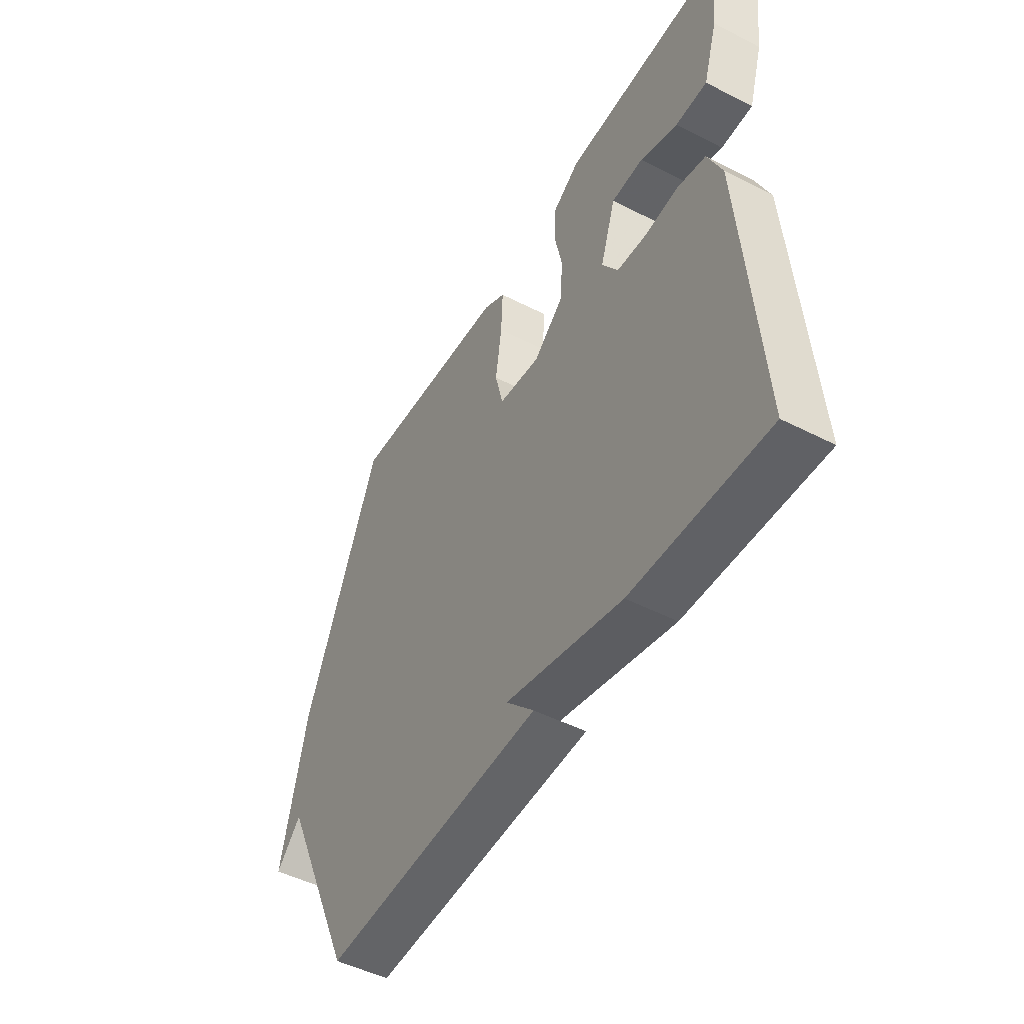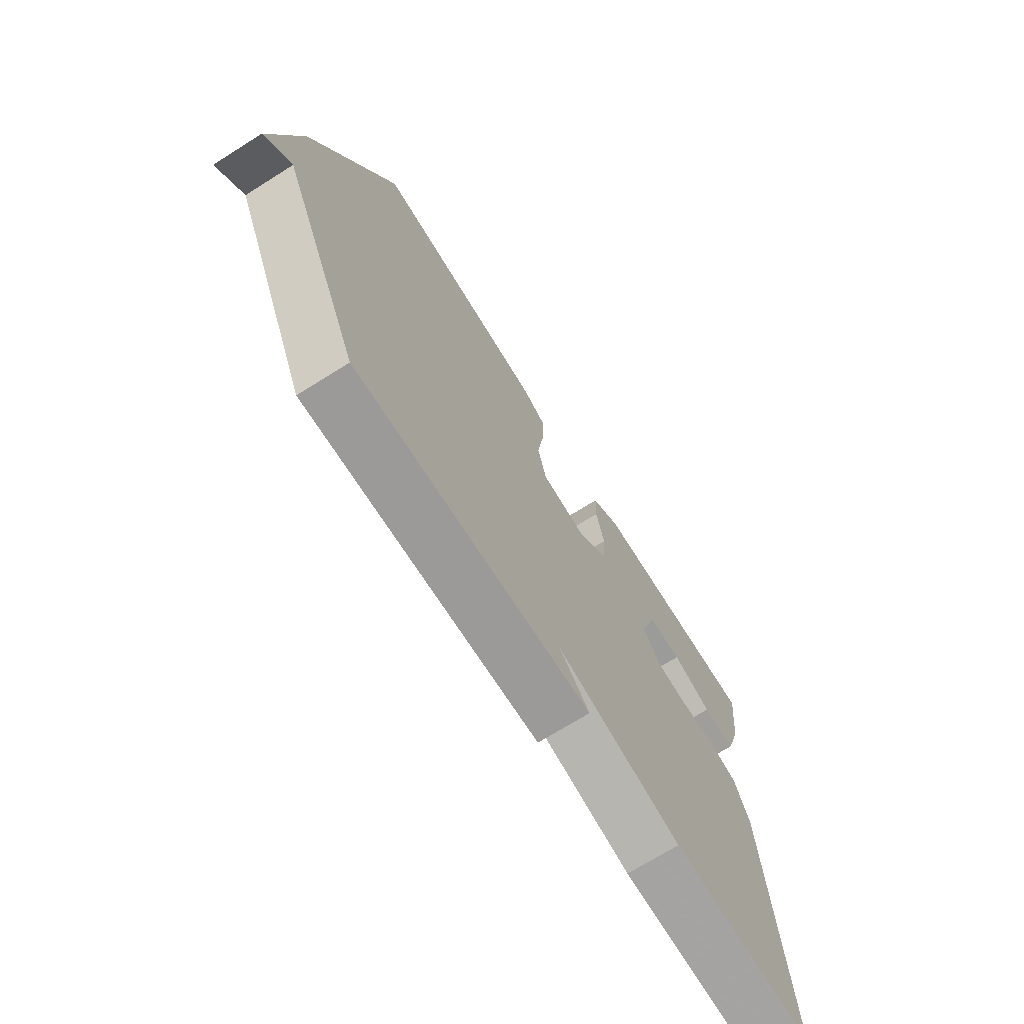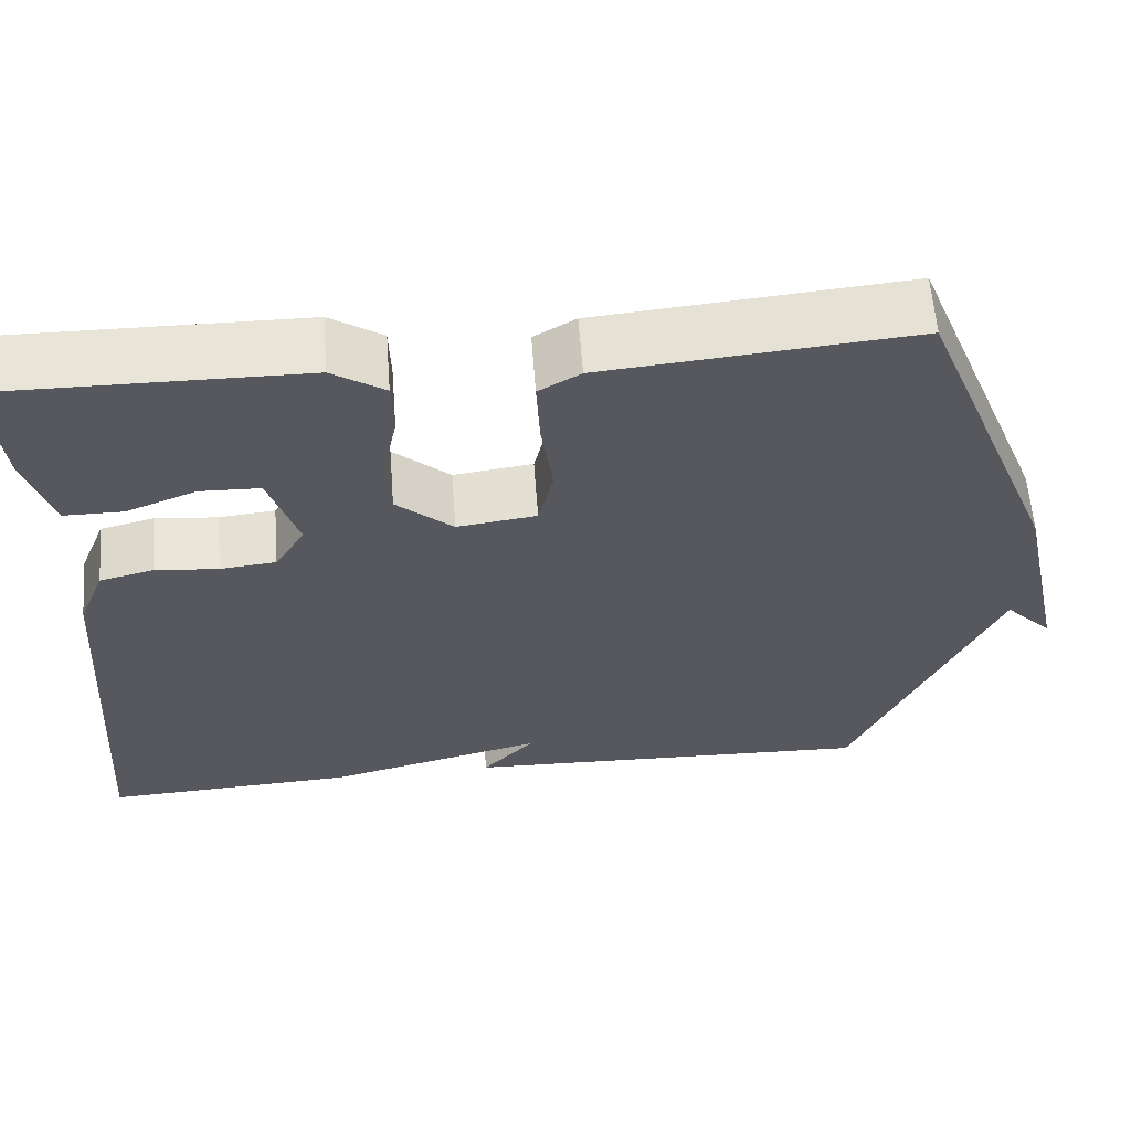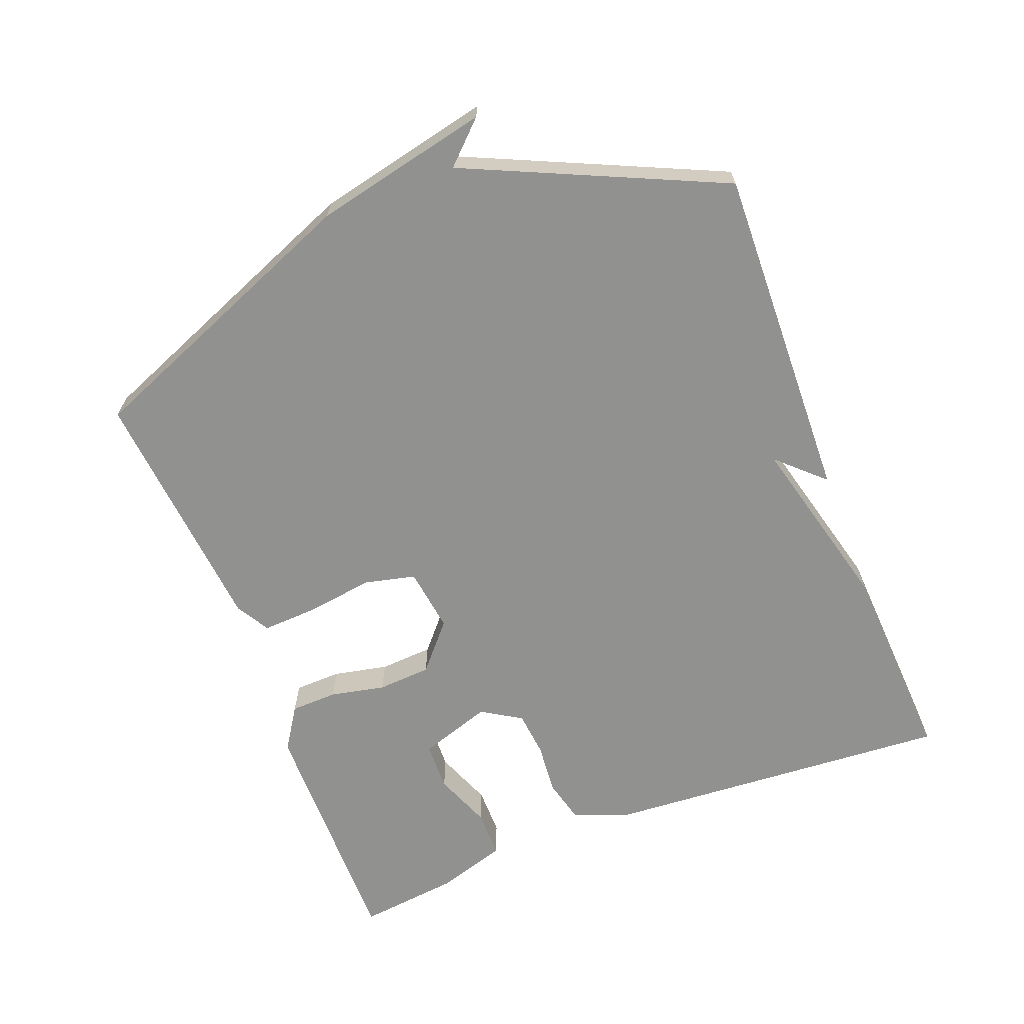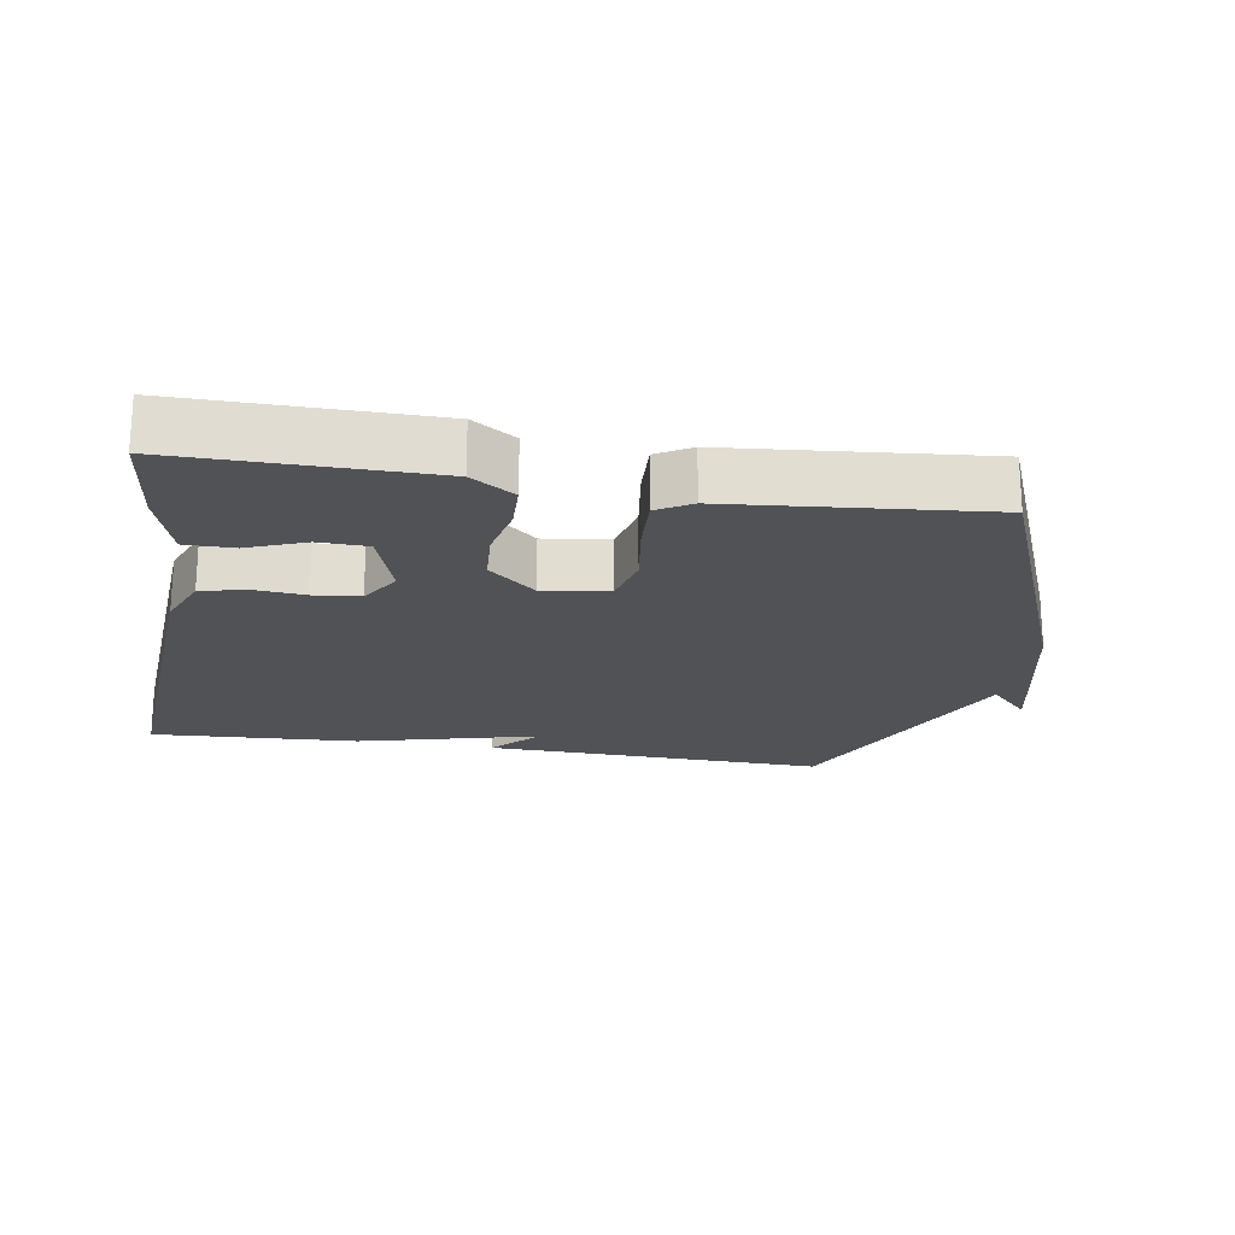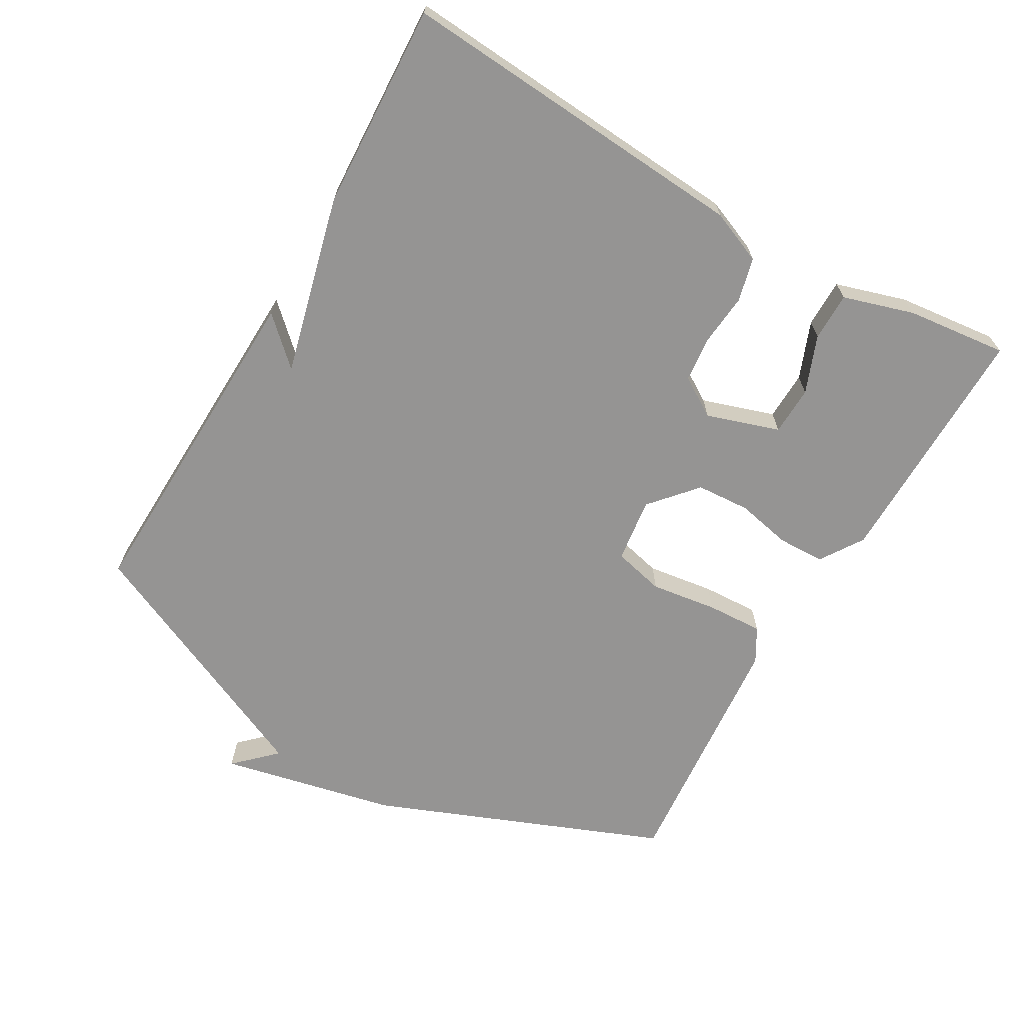
<metadata>
{"format":"obj","ext":"obj","renderer":"f3d","projection":"perspective","resolution":1024,"background":"white","views":[{"elev":-49.5,"azim":-119.5,"up":"+Z"},{"elev":-70.8,"azim":122.1,"up":"+Z"},{"elev":60.4,"azim":-4.3,"up":"+Z"},{"elev":-65.9,"azim":111.2,"up":"+Y"},{"elev":-20.7,"azim":-9.3,"up":"+Y"},{"elev":-67.1,"azim":-120.1,"up":"+Y"}]}
</metadata>
<code>
v -0.5 0.07 0.5
v -0.136 0.07 0.497
v -0.073 0.07 0.456
v -0.071 0.07 0.387
v -0.088 0.07 0.306
v -0.083 0.07 0.227
v -0.015 0.07 0.168
v 0.08 0.07 0.181
v 0.098 0.07 0.256
v 0.084 0.07 0.354
v 0.08 0.07 0.437
v 0.13 0.07 0.466
v 0.5 0.07 0.5
v 0.671 0.07 0.076
v 0.728 0.07 -0.183
v 0.671 0.07 -0.124
v 0.5 0.07 -0.5
v 0.002 0.07 -0.484
v 0.065 0.07 -0.417
v -0.198 0.07 -0.484
v -0.5 0.07 -0.5
v -0.464 0.07 0.02
v -0.432 0.07 0.098
v -0.368 0.07 0.114
v -0.292 0.07 0.107
v -0.225 0.07 0.114
v -0.189 0.07 0.172
v -0.224 0.07 0.279
v -0.296 0.07 0.281
v -0.38 0.07 0.248
v -0.451 0.07 0.248
v -0.483 0.07 0.352
v -0.5 0 0.5
v -0.136 0 0.497
v -0.073 0 0.456
v -0.071 0 0.387
v -0.088 0 0.306
v -0.083 0 0.227
v -0.015 0 0.168
v 0.08 0 0.181
v 0.098 0 0.256
v 0.084 0 0.354
v 0.08 0 0.437
v 0.13 0 0.466
v 0.5 0 0.5
v 0.671 0 0.076
v 0.728 0 -0.183
v 0.671 0 -0.124
v 0.5 0 -0.5
v 0.002 0 -0.484
v 0.065 0 -0.417
v -0.198 0 -0.484
v -0.5 0 -0.5
v -0.464 0 0.02
v -0.432 0 0.098
v -0.368 0 0.114
v -0.292 0 0.107
v -0.225 0 0.114
v -0.189 0 0.172
v -0.224 0 0.279
v -0.296 0 0.281
v -0.38 0 0.248
v -0.451 0 0.248
v -0.483 0 0.352
f 2 3 4
f 1 2 4
f 32 1 4
f 31 32 4
f 30 31 4
f 29 30 4
f 28 29 4 5
f 27 28 5 6
f 26 27 6 7
f 23 24 25
f 22 23 25
f 21 22 25
f 20 21 25
f 19 20 25
f 19 25 26
f 16 17 18 19
f 26 7 8
f 19 26 8
f 16 19 8
f 14 15 16
f 13 14 16
f 12 13 16
f 11 12 16
f 10 11 16
f 9 10 16
f 8 9 16
f 36 35 34
f 36 34 33
f 36 33 64
f 36 64 63
f 36 63 62
f 36 62 61
f 37 36 61 60
f 38 37 60 59
f 39 38 59 58
f 57 56 55
f 57 55 54
f 57 54 53
f 57 53 52
f 57 52 51
f 58 57 51
f 51 50 49 48
f 40 39 58
f 40 58 51
f 40 51 48
f 48 47 46
f 48 46 45
f 48 45 44
f 48 44 43
f 48 43 42
f 48 42 41
f 48 41 40
f 1 33 34 2
f 2 34 35 3
f 3 35 36 4
f 4 36 37 5
f 5 37 38 6
f 6 38 39 7
f 7 39 40 8
f 8 40 41 9
f 9 41 42 10
f 10 42 43 11
f 11 43 44 12
f 12 44 45 13
f 13 45 46 14
f 14 46 47 15
f 15 47 48 16
f 16 48 49 17
f 17 49 50 18
f 18 50 51 19
f 19 51 52 20
f 20 52 53 21
f 21 53 54 22
f 22 54 55 23
f 23 55 56 24
f 24 56 57 25
f 25 57 58 26
f 26 58 59 27
f 27 59 60 28
f 28 60 61 29
f 29 61 62 30
f 30 62 63 31
f 31 63 64 32
f 32 64 33 1

</code>
